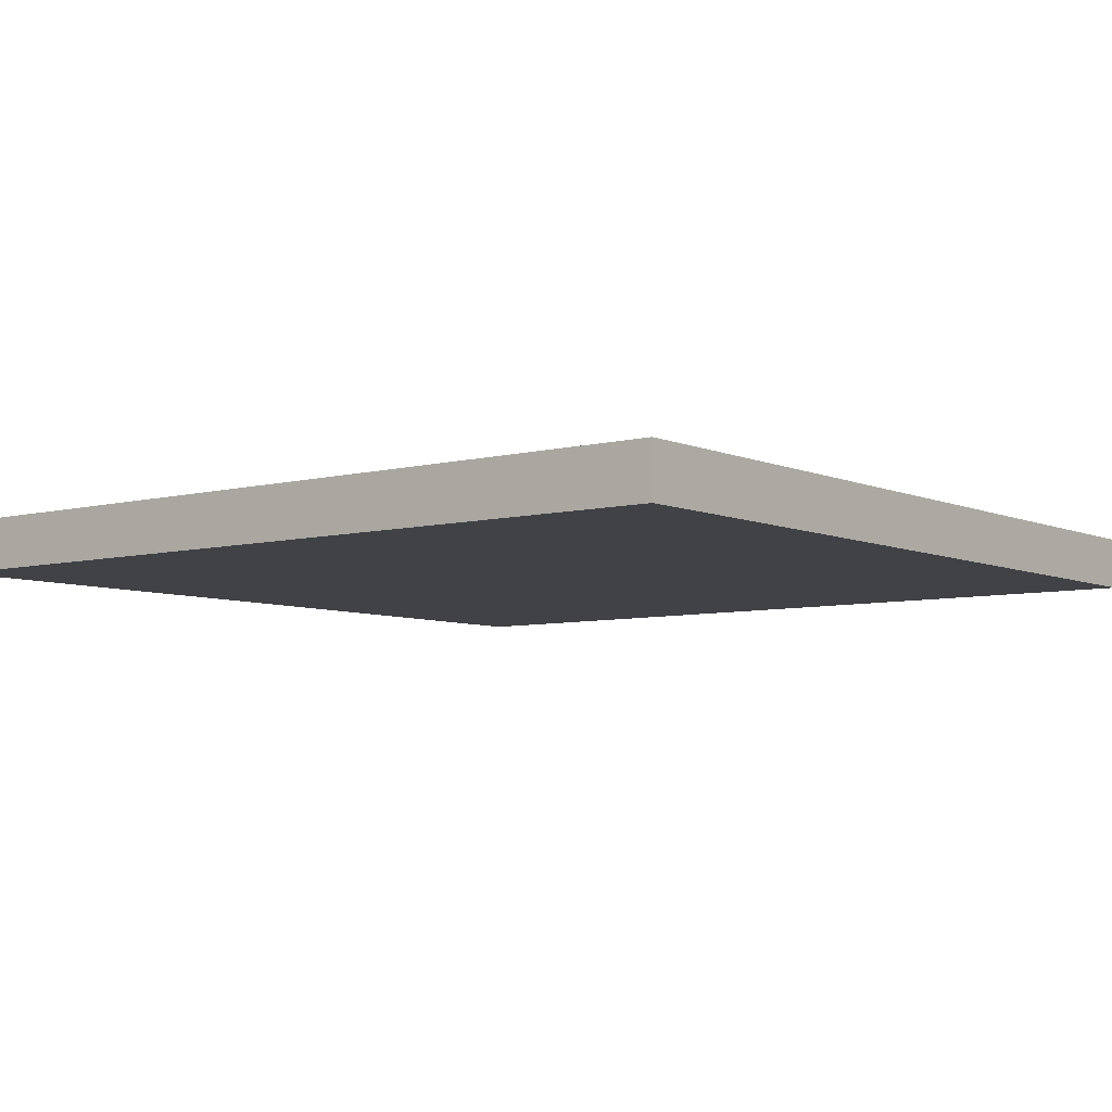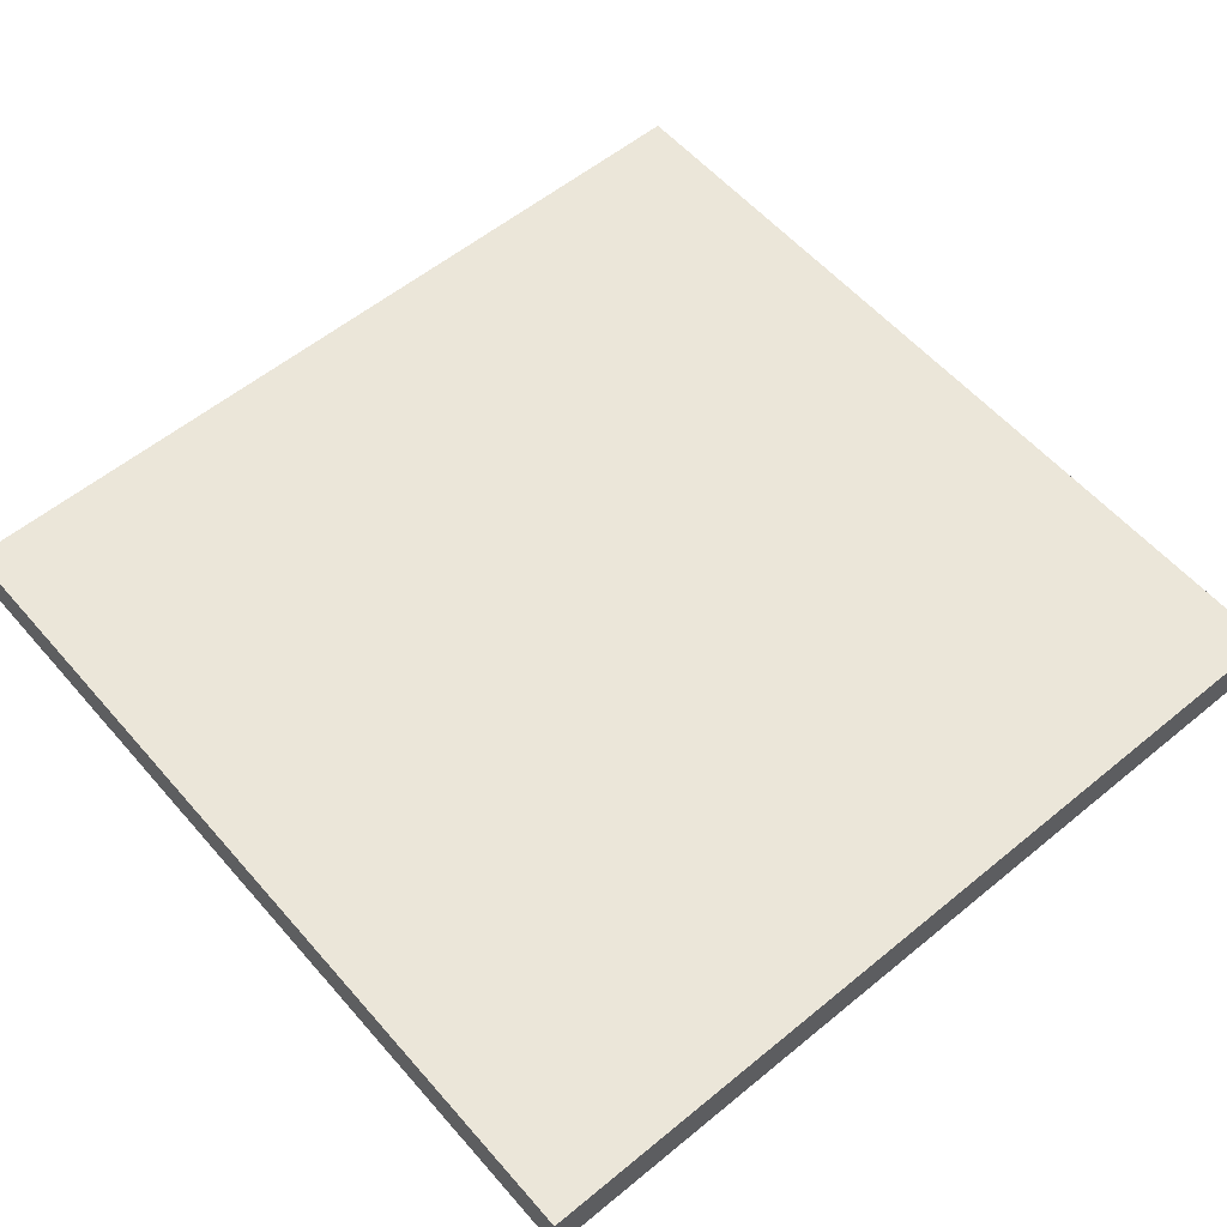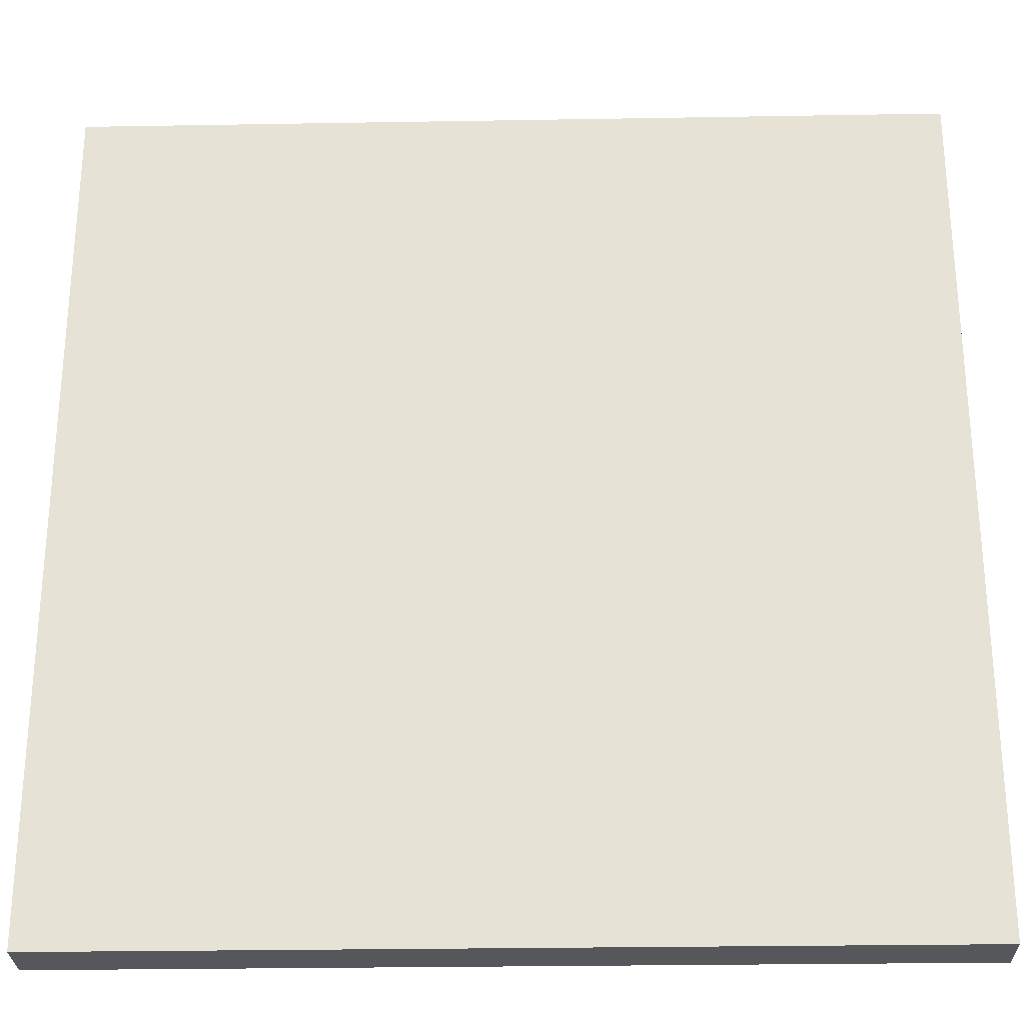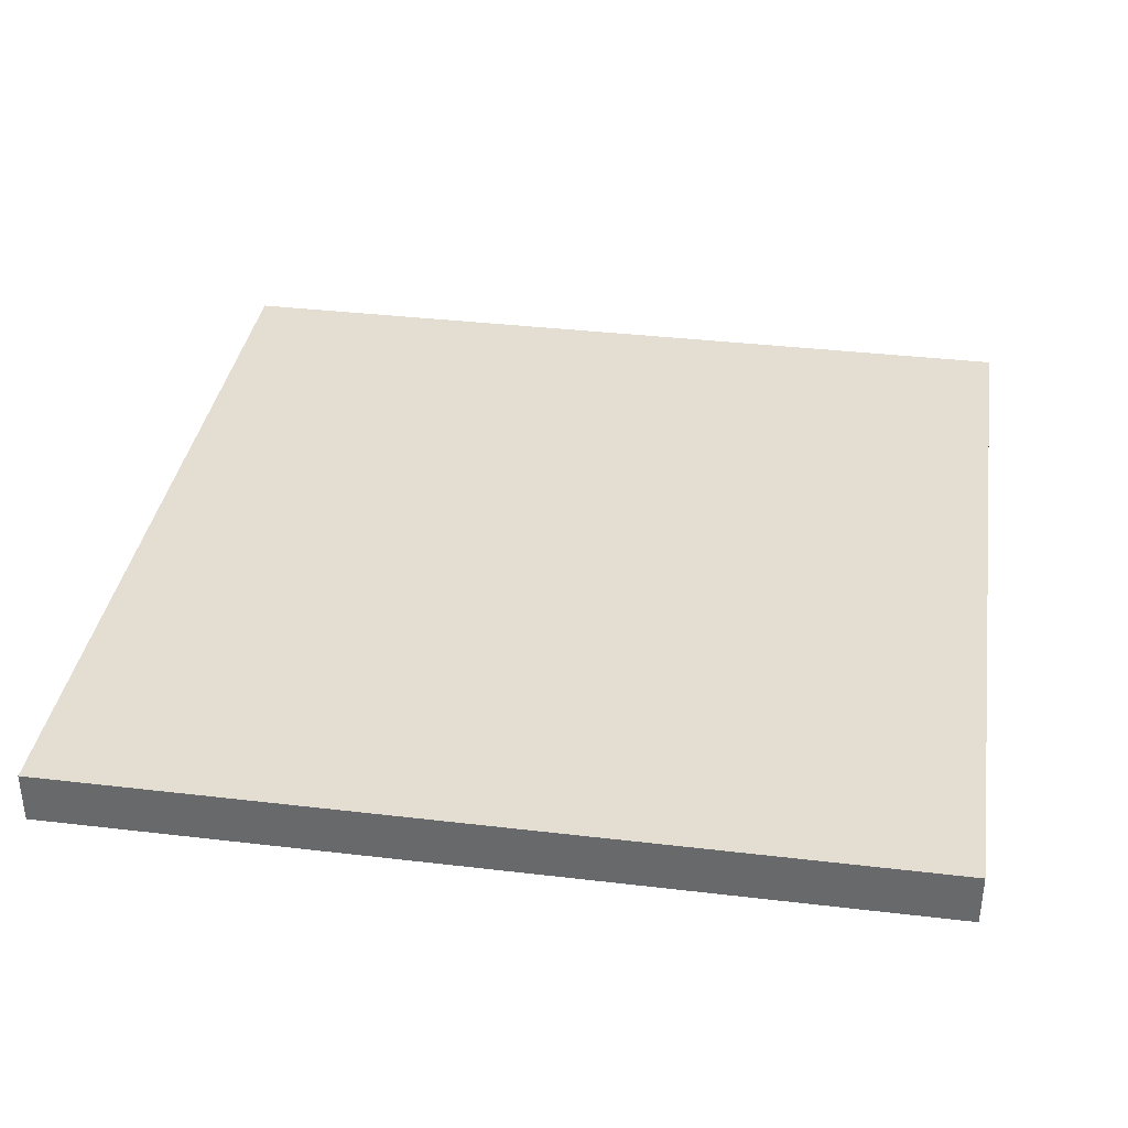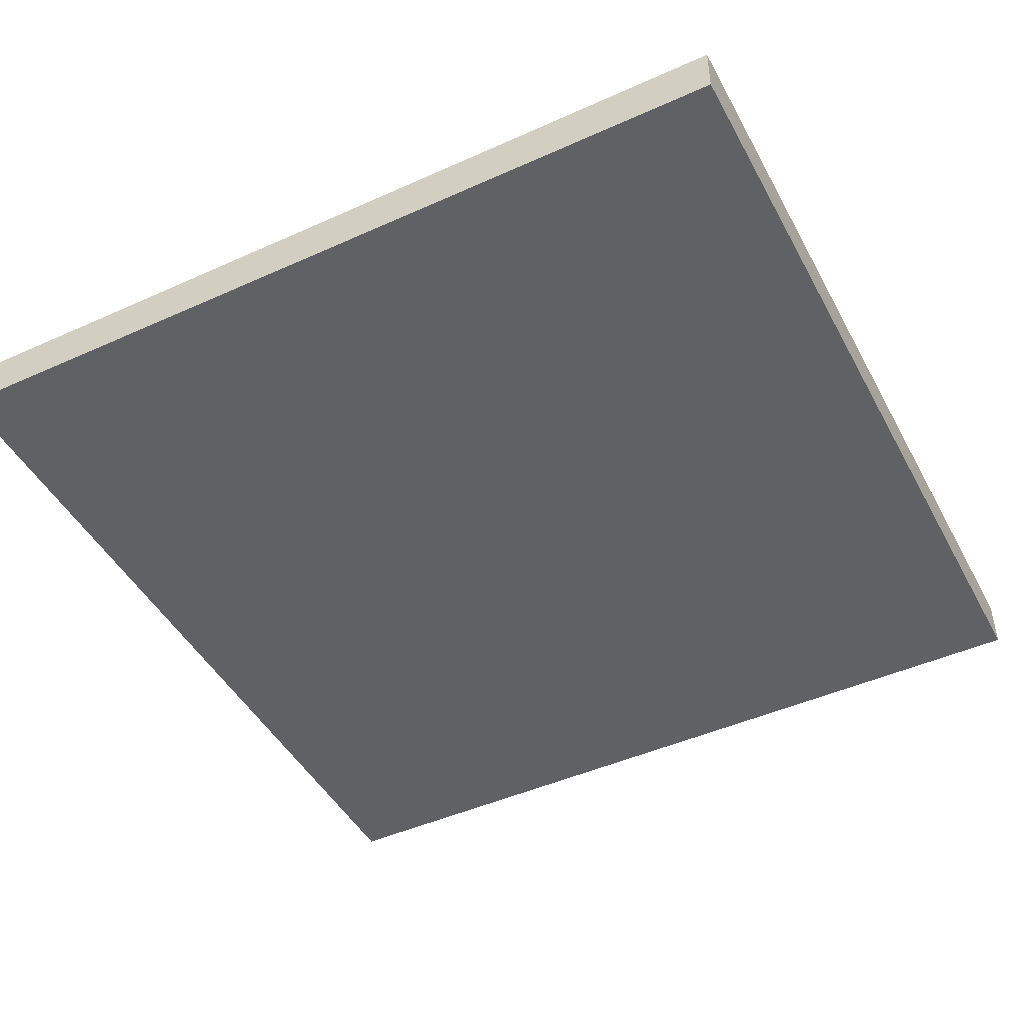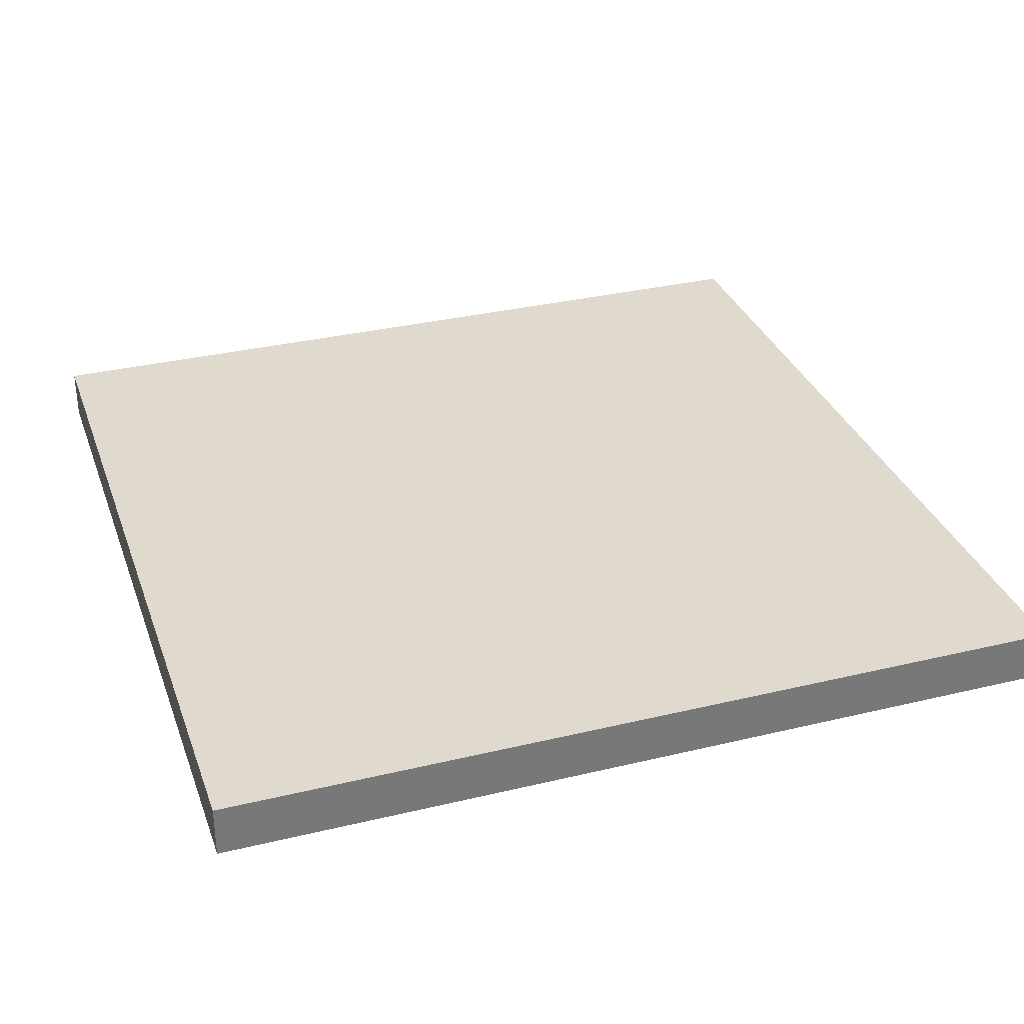
<metadata>
{"format":"obj","ext":"obj","renderer":"f3d","projection":"perspective","resolution":1024,"background":"white","views":[{"elev":-6.4,"azim":127.9,"up":"+Y"},{"elev":57.2,"azim":49.5,"up":"+Y"},{"elev":-27.3,"azim":-178.5,"up":"+Z"},{"elev":36.1,"azim":-81.2,"up":"+Y"},{"elev":-46.2,"azim":-152.8,"up":"+Y"},{"elev":32.7,"azim":-18.4,"up":"+Y"}]}
</metadata>
<code>
o Tower_Block_Platform_3x3
v -2.478 0.15 0.8259
v -0.8259 0.15 0.8259
v 0.8259 0.15 0.8259
v 2.478 0.15 0.8259
v -2.478 0.15 -0.8259
v -2.478 0.15 -2.478
v -0.8259 0.15 -2.478
v 0.8259 0.15 -2.478
v 2.478 0.15 2.478
v -0.8259 0.15 -0.8259
v 0.8259 0.15 -0.8259
v -2.478 -0.15 0.8259
v -2.478 -0.15 -2.478
v 0.8259 -0.15 -2.478
v -2.478 -0.15 -0.8259
v -0.8259 -0.15 -0.8259
v -0.8259 -0.15 -2.478
v 0.8259 -0.15 -0.8259
v -2.478 -0.15 2.478
v 2.478 -0.15 -2.478
v 0.8259 -0.15 2.478
v -0.8259 -0.15 0.8259
v 0.8259 -0.15 0.8259
v 2.478 -0.15 2.478
v 2.478 -0.15 0.8259
v -0.8259 -0.15 2.478
v 2.478 -0.15 -0.8259
v -2.478 0.15 2.478
v -0.8259 0.15 2.478
v 0.8259 0.15 2.478
v 2.478 0.15 -0.8259
v 2.478 0.15 -2.478
f 28 29 2 1
f 29 30 3 2
f 30 9 4 3
f 5 10 7 6
f 10 11 8 7
f 11 31 32 8
f 1 2 10 5
f 2 3 11 10
f 3 4 31 11
f 5 6 13 15
f 6 7 17 13
f 8 32 20 14
f 28 1 12 19
f 7 8 14 17
f 1 5 15 12
f 13 17 16 15
f 17 14 18 16
f 14 20 27 18
f 15 16 22 12
f 18 27 25 23
f 16 18 23 22
f 12 22 26 19
f 22 23 21 26
f 23 25 24 21
f 31 4 25 27
f 30 29 26 21
f 32 31 27 20
f 29 28 19 26
f 9 30 21 24
f 4 9 24 25

</code>
